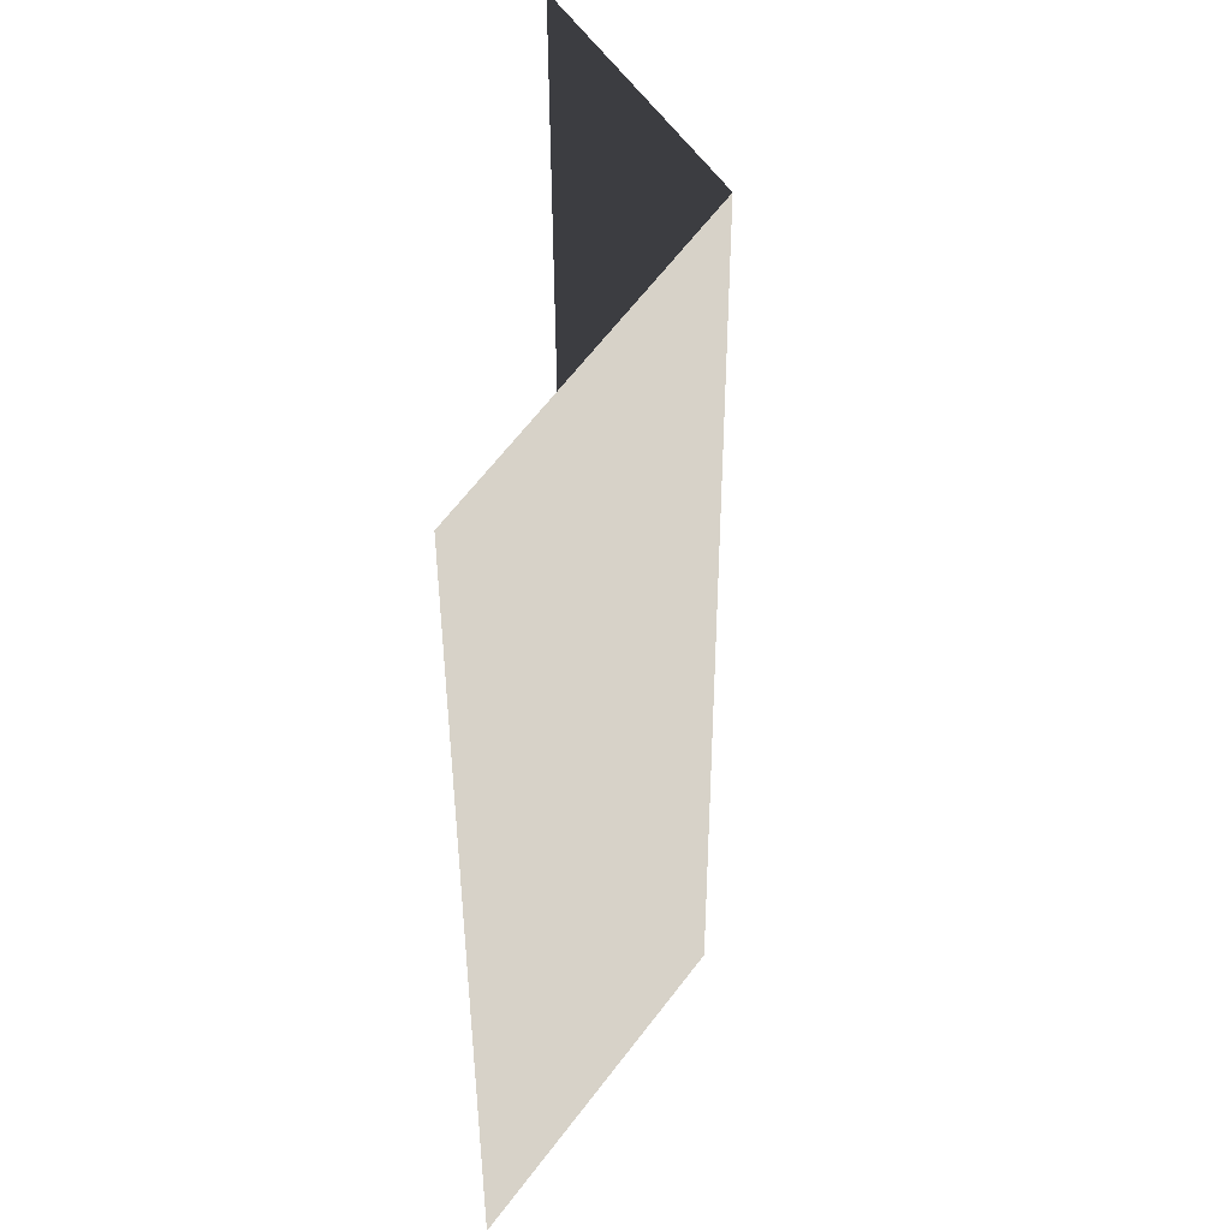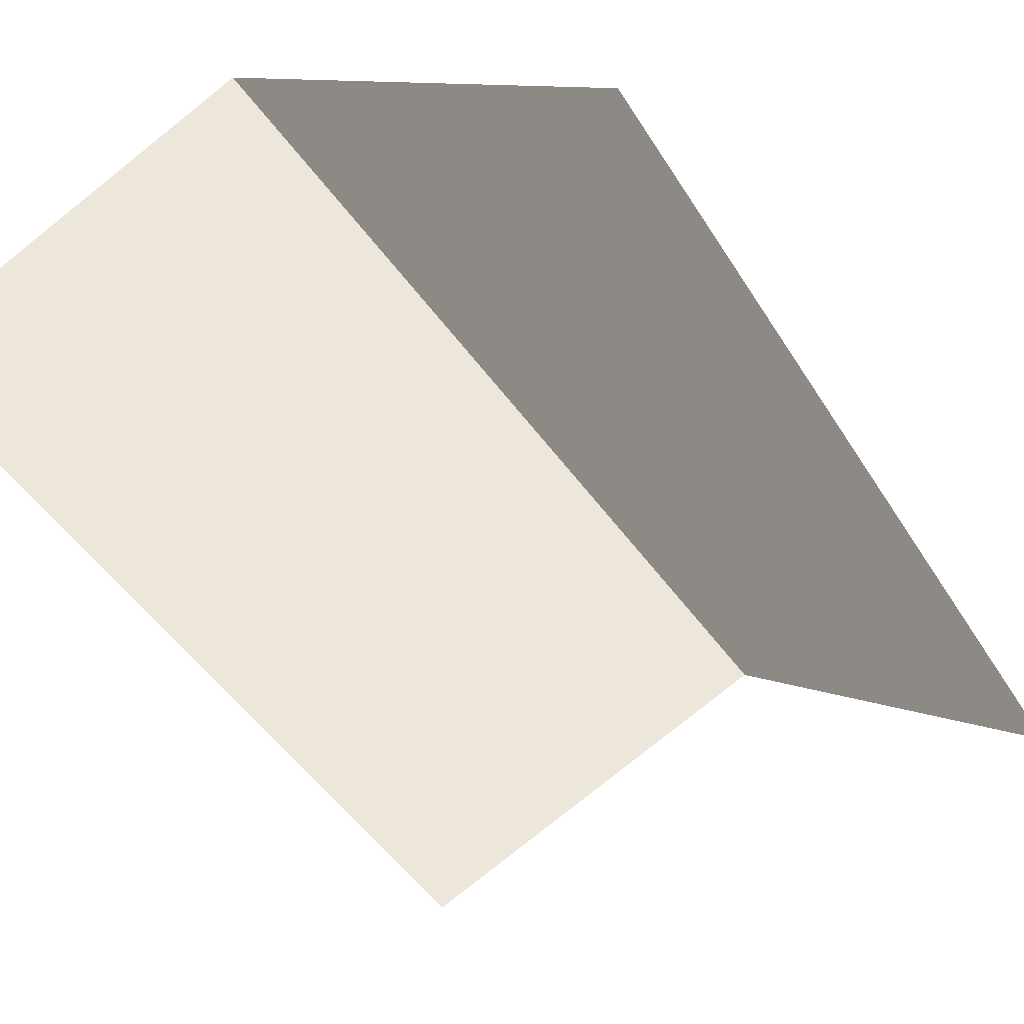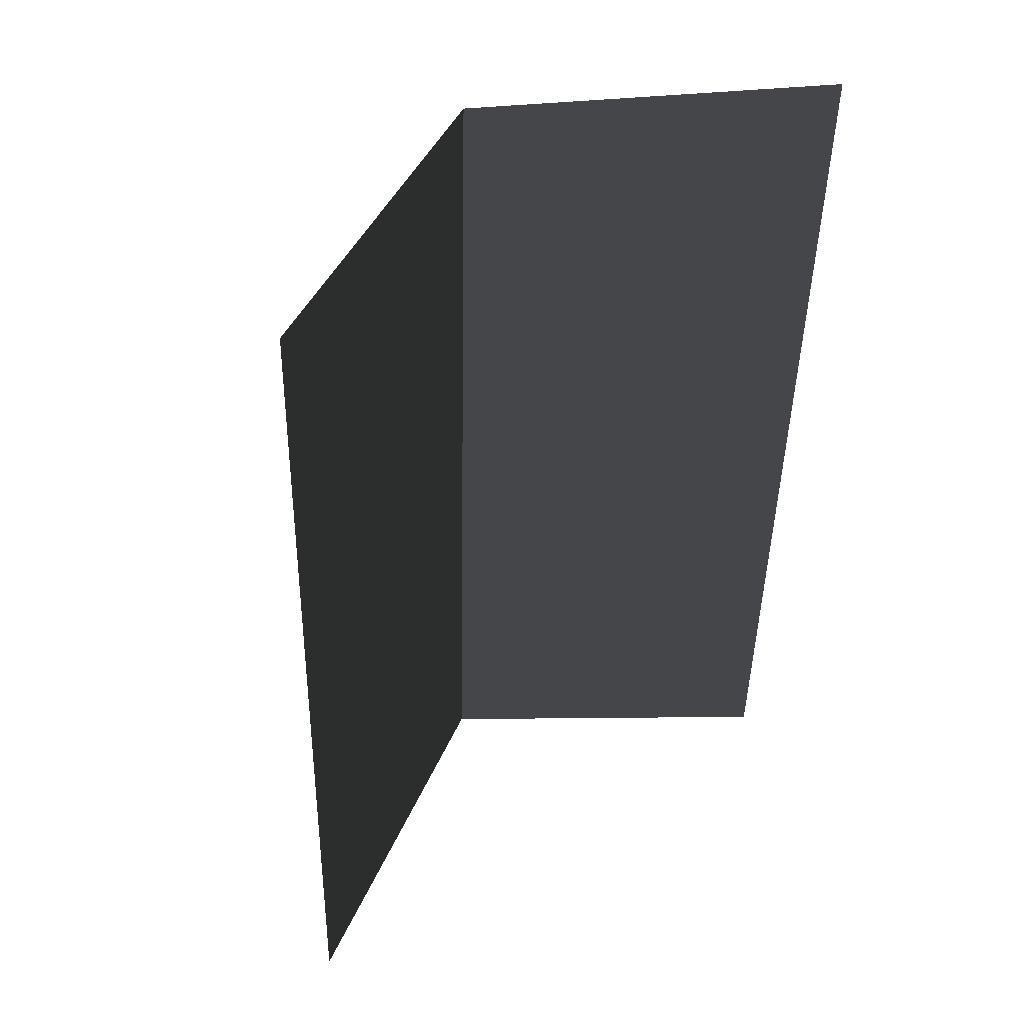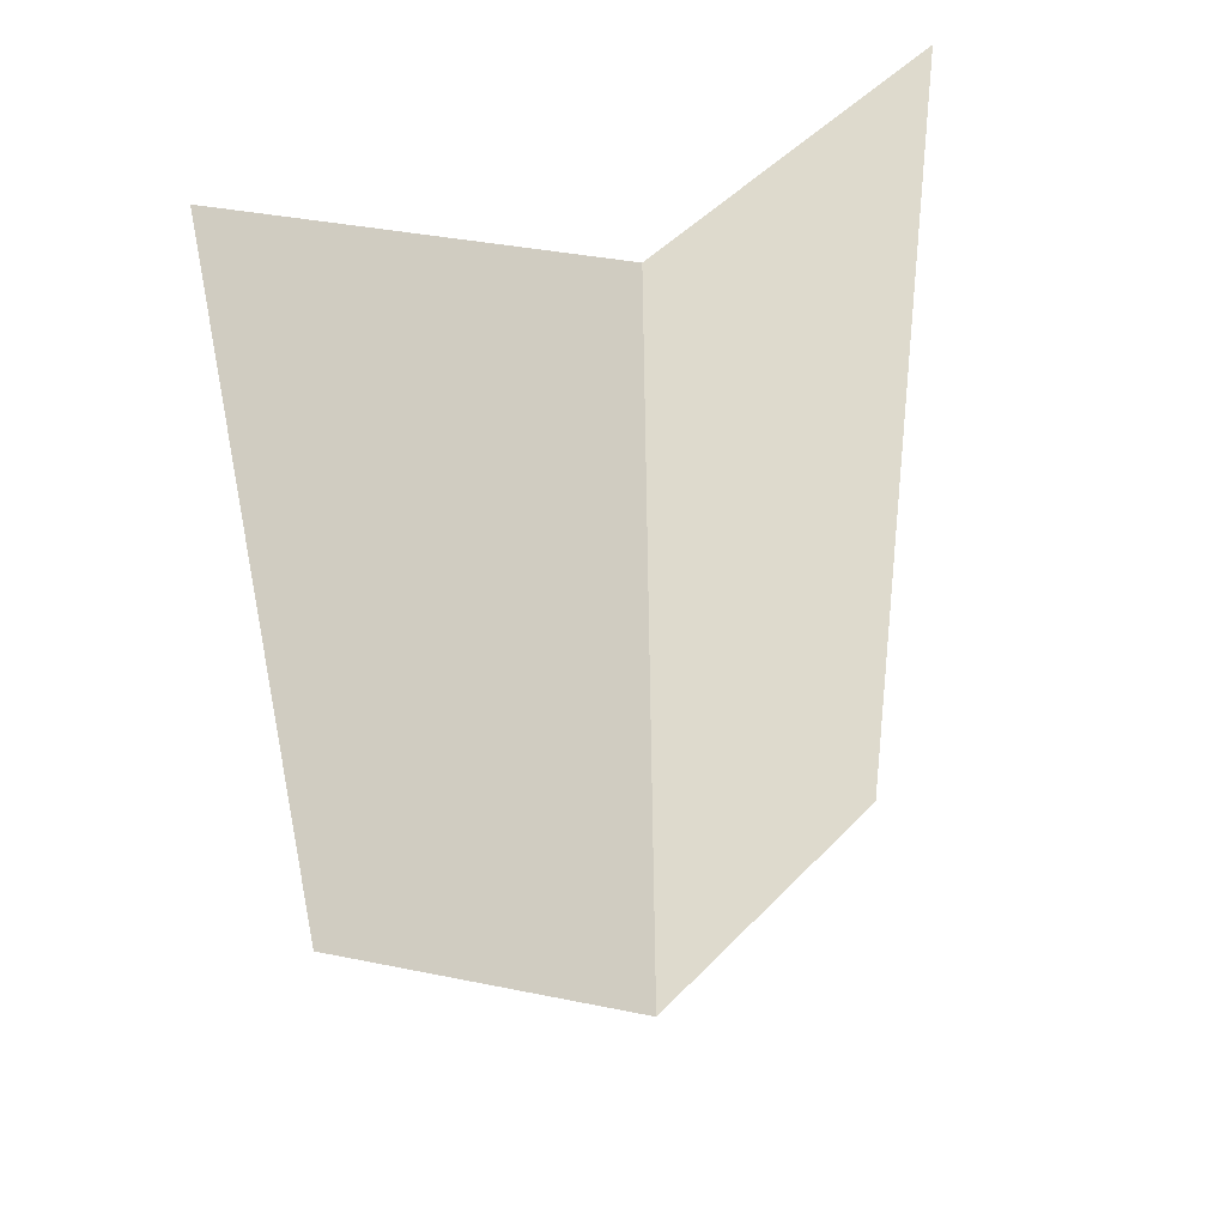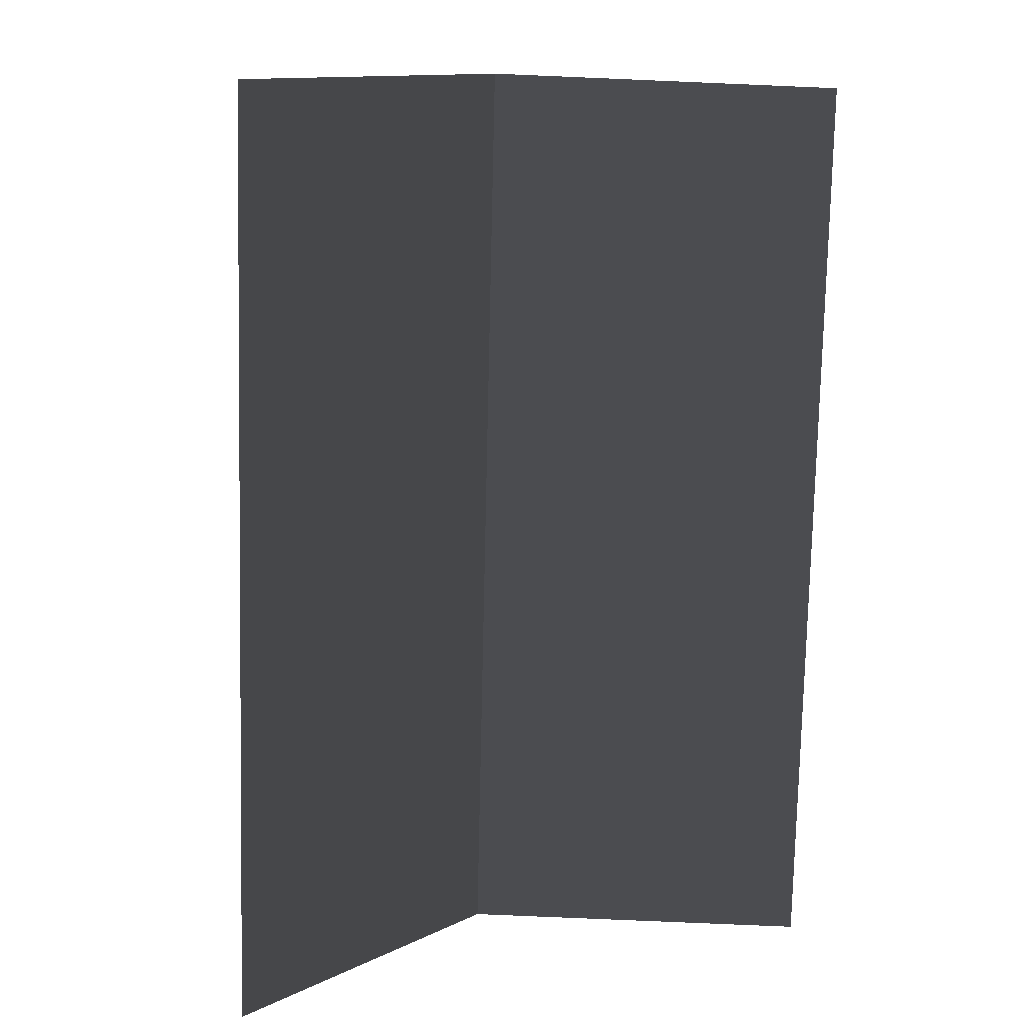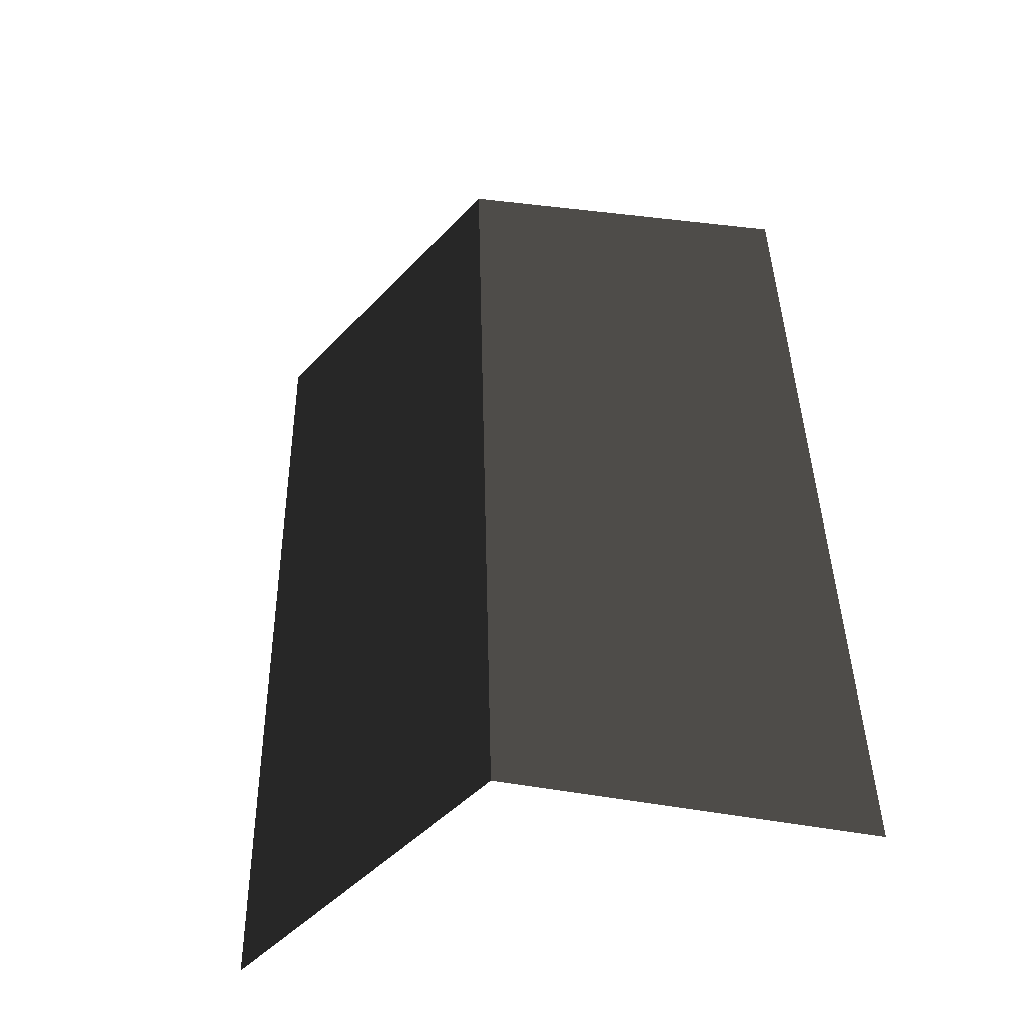
<metadata>
{"format":"obj","ext":"obj","renderer":"f3d","projection":"perspective","resolution":1024,"background":"white","views":[{"elev":45.9,"azim":-83.9,"up":"+Y"},{"elev":-38.2,"azim":28.6,"up":"+Z"},{"elev":46.2,"azim":145.0,"up":"+Y"},{"elev":44.1,"azim":-17.9,"up":"+Y"},{"elev":12.5,"azim":162.5,"up":"+Y"},{"elev":-48.8,"azim":18.3,"up":"+Y"}]}
</metadata>
<code>
v 5.712e+05 7.033e+06 109.6
v 5.712e+05 7.033e+06 106.6
v 5.712e+05 7.033e+06 109.6
v 5.712e+05 7.033e+06 106.6
v 5.712e+05 7.033e+06 106.6
v 5.712e+05 7.033e+06 106.6
f 1 2 3
f 3 2 4
f 5 1 6
f 6 1 3

</code>
